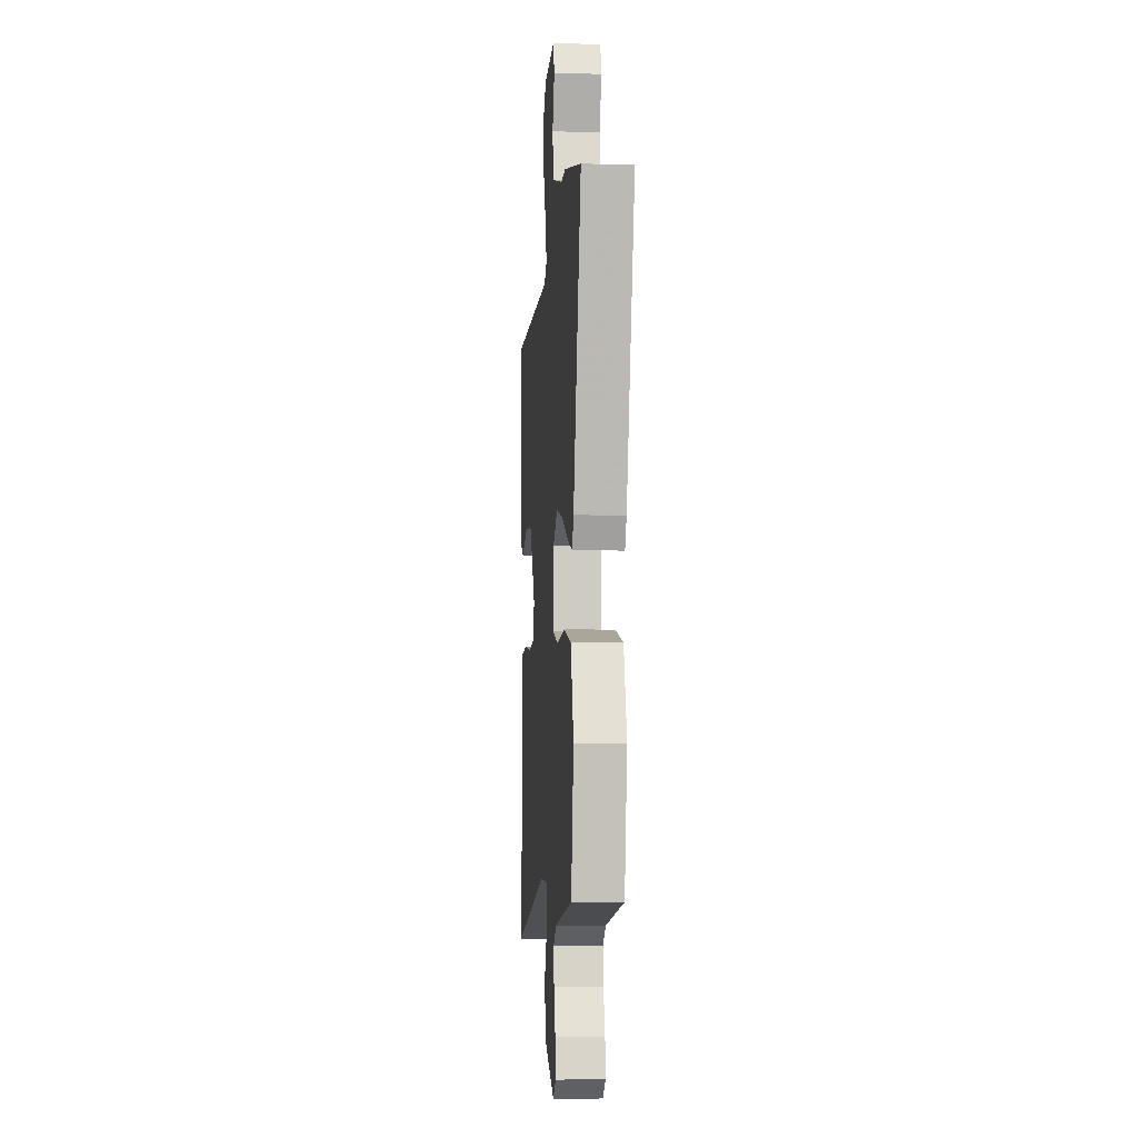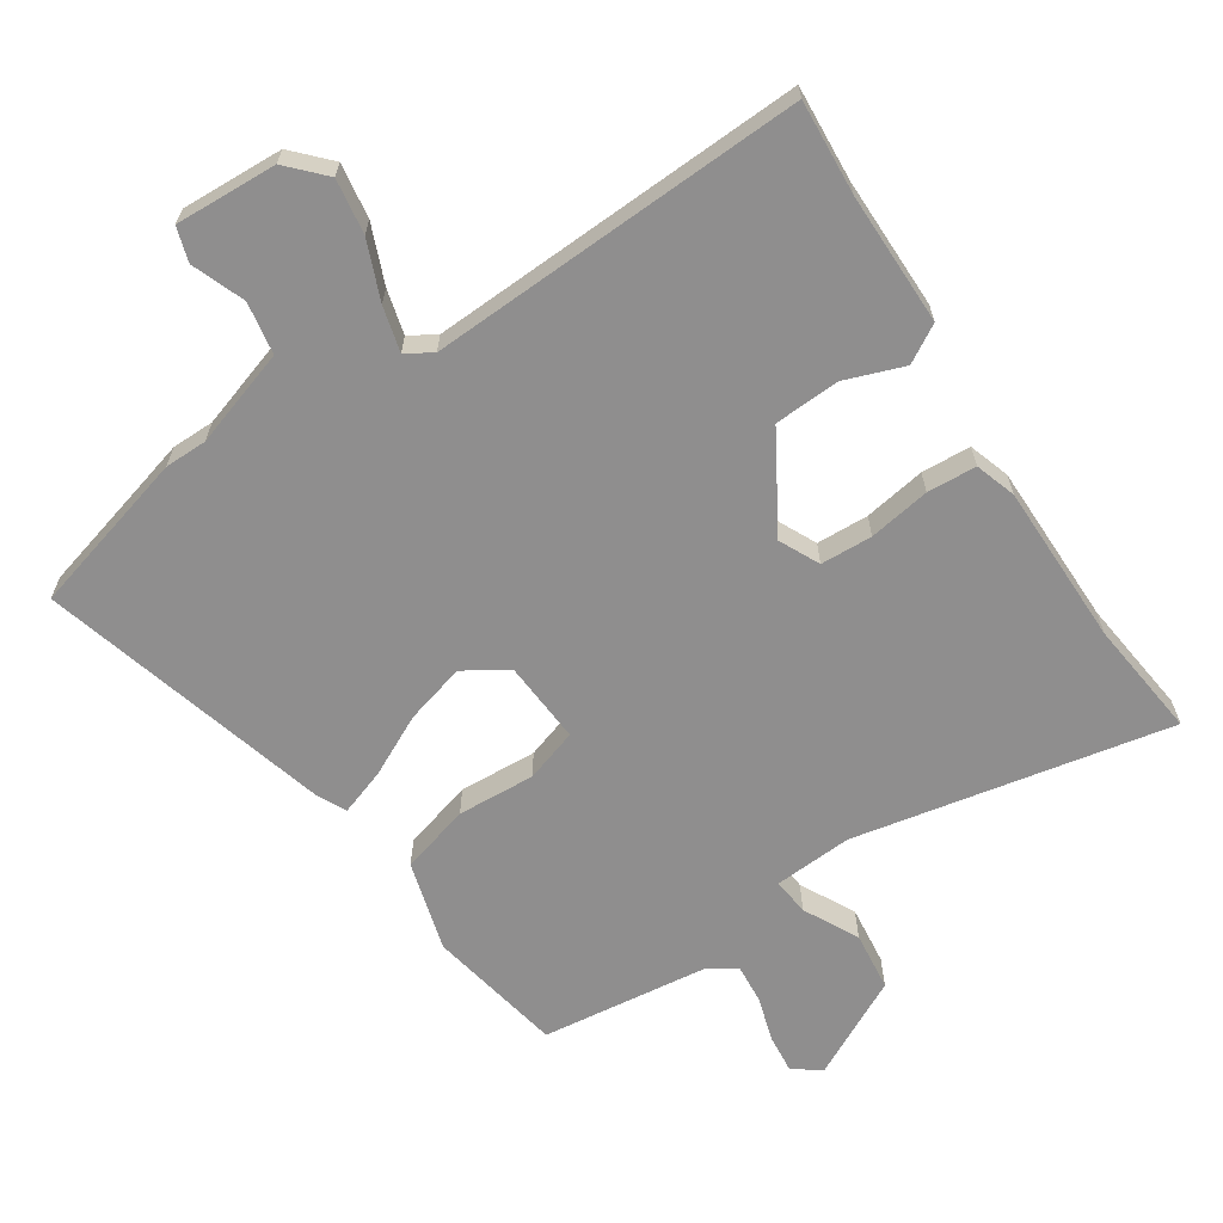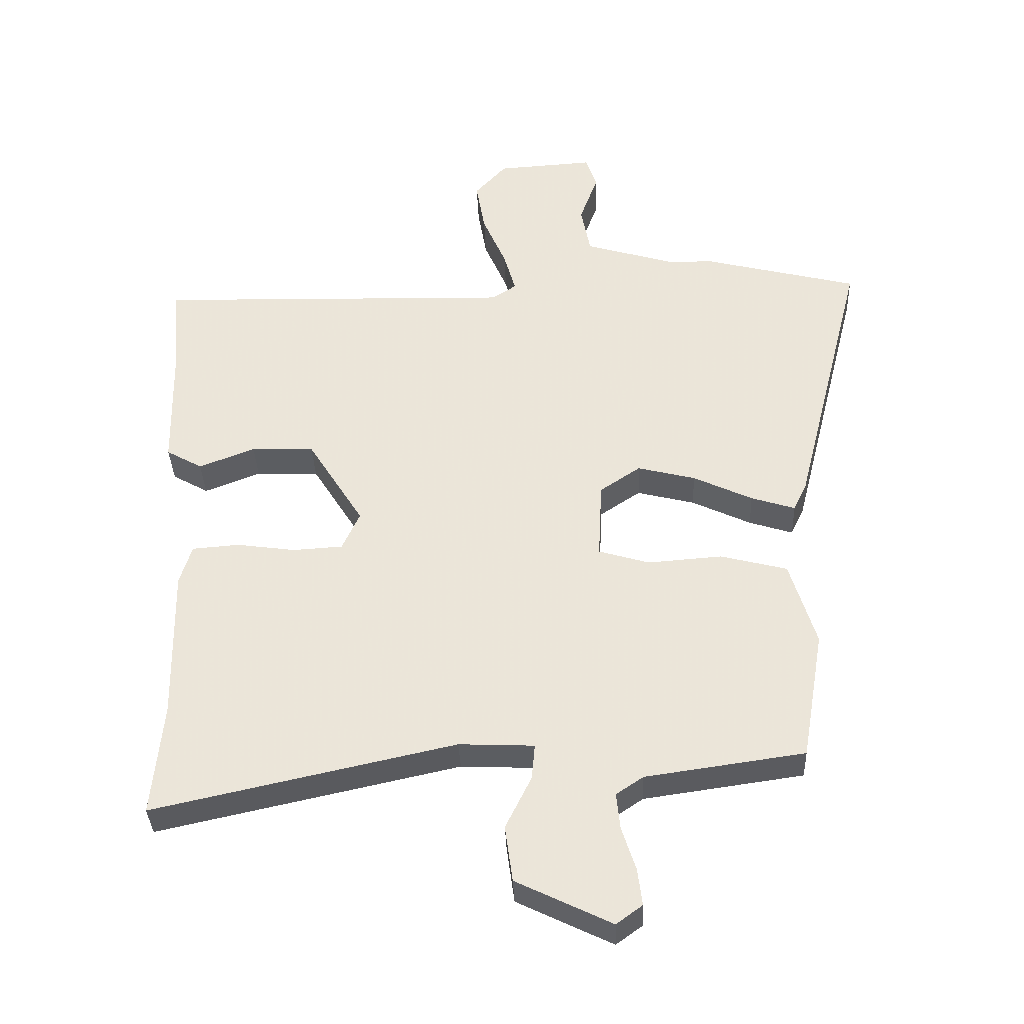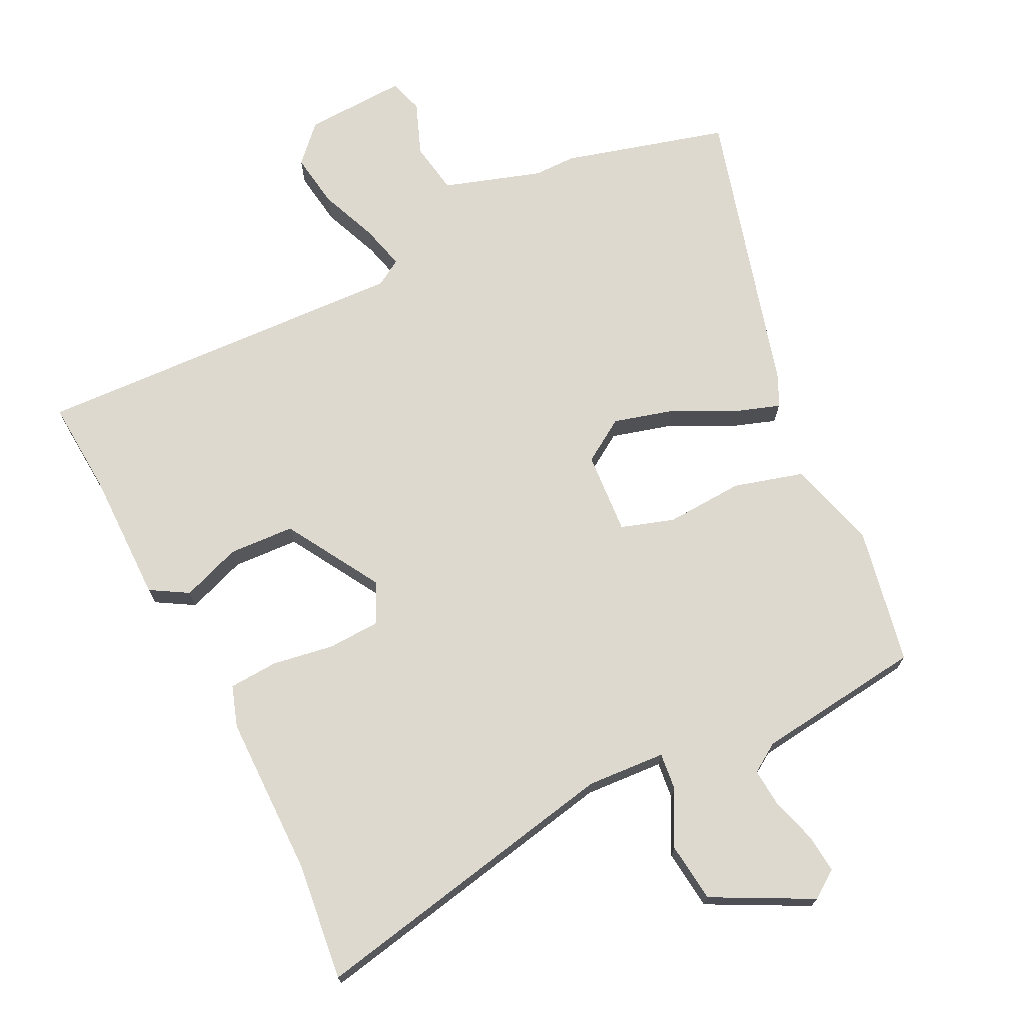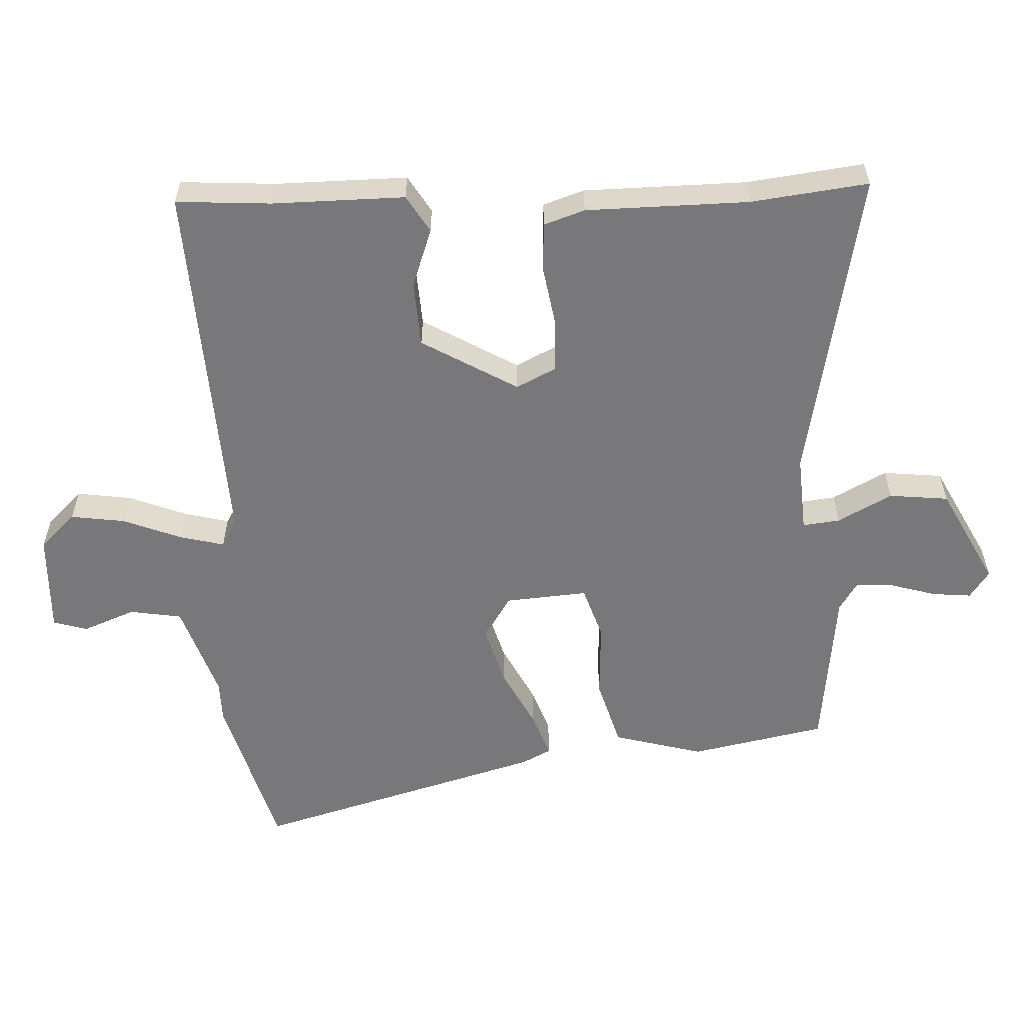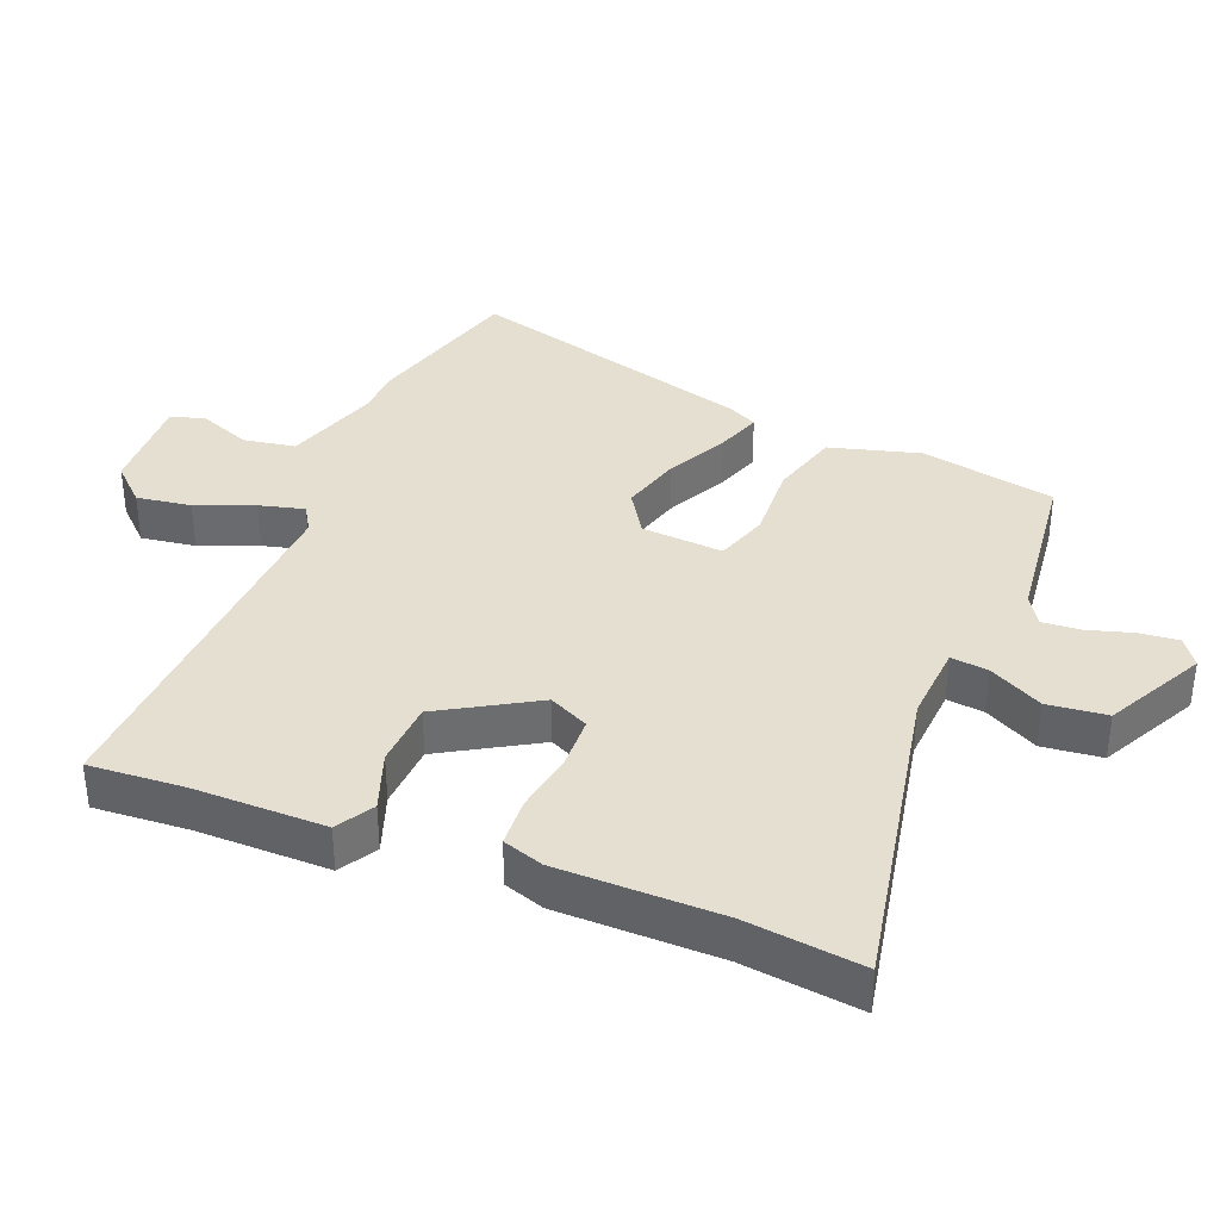
<metadata>
{"format":"obj","ext":"obj","renderer":"f3d","projection":"perspective","resolution":1024,"background":"white","views":[{"elev":-6.7,"azim":-94.8,"up":"+Z"},{"elev":-65.0,"azim":34.5,"up":"+Y"},{"elev":-35.6,"azim":-177.8,"up":"+Z"},{"elev":71.7,"azim":154.9,"up":"+Y"},{"elev":-57.6,"azim":94.1,"up":"+Y"},{"elev":36.6,"azim":113.3,"up":"+Y"}]}
</metadata>
<code>
v 0.55 0.07 0.464
v 0.537 0.07 0.322
v 0.533 0.07 0.123
v 0.476 0.07 0.091
v 0.388 0.07 0.125
v 0.289 0.07 0.122
v 0.201 0.07 -0.019
v 0.229 0.07 -0.08
v 0.307 0.07 -0.085
v 0.4 0.07 -0.072
v 0.474 0.07 -0.078
v 0.493 0.07 -0.14
v 0.489 0.07 -0.384
v 0.506 0.07 -0.561
v 0.032 0.07 -0.456
v -0.086 0.07 -0.461
v -0.081 0.07 -0.517
v -0.04 0.07 -0.6
v -0.052 0.07 -0.689
v -0.202 0.07 -0.762
v -0.243 0.07 -0.732
v -0.236 0.07 -0.674
v -0.214 0.07 -0.606
v -0.208 0.07 -0.548
v -0.251 0.07 -0.519
v -0.501 0.07 -0.483
v -0.536 0.07 -0.278
v -0.495 0.07 -0.143
v -0.39 0.07 -0.116
v -0.273 0.07 -0.125
v -0.193 0.07 -0.101
v -0.199 0.07 0.023
v -0.263 0.07 0.066
v -0.354 0.07 0.043
v -0.447 0.07 -0.001
v -0.516 0.07 -0.023
v -0.537 0.07 0.021
v -0.649 0.07 0.462
v -0.403 0.07 0.524
v -0.339 0.07 0.523
v -0.192 0.07 0.567
v -0.177 0.07 0.645
v -0.206 0.07 0.725
v -0.189 0.07 0.776
v -0.036 0.07 0.766
v 0.014 0.07 0.711
v 0 0.07 0.629
v -0.037 0.07 0.543
v -0.056 0.07 0.476
v -0.017 0.07 0.451
v 0.55 0 0.464
v 0.537 0 0.322
v 0.533 0 0.123
v 0.476 0 0.091
v 0.388 0 0.125
v 0.289 0 0.122
v 0.201 0 -0.019
v 0.229 0 -0.08
v 0.307 0 -0.085
v 0.4 0 -0.072
v 0.474 0 -0.078
v 0.493 0 -0.14
v 0.489 0 -0.384
v 0.506 0 -0.561
v 0.032 0 -0.456
v -0.086 0 -0.461
v -0.081 0 -0.517
v -0.04 0 -0.6
v -0.052 0 -0.689
v -0.202 0 -0.762
v -0.243 0 -0.732
v -0.236 0 -0.674
v -0.214 0 -0.606
v -0.208 0 -0.548
v -0.251 0 -0.519
v -0.501 0 -0.483
v -0.536 0 -0.278
v -0.495 0 -0.143
v -0.39 0 -0.116
v -0.273 0 -0.125
v -0.193 0 -0.101
v -0.199 0 0.023
v -0.263 0 0.066
v -0.354 0 0.043
v -0.447 0 -0.001
v -0.516 0 -0.023
v -0.537 0 0.021
v -0.649 0 0.462
v -0.403 0 0.524
v -0.339 0 0.523
v -0.192 0 0.567
v -0.177 0 0.645
v -0.206 0 0.725
v -0.189 0 0.776
v -0.036 0 0.766
v 0.014 0 0.711
v 0 0 0.629
v -0.037 0 0.543
v -0.056 0 0.476
v -0.017 0 0.451
f 46 47 48
f 45 46 48
f 44 45 48
f 43 44 48
f 42 43 48
f 41 42 48 49
f 40 41 49
f 40 49 50
f 39 40 50
f 38 39 50
f 37 38 50
f 36 37 50
f 35 36 50
f 34 35 50
f 28 29 30
f 27 28 30
f 26 27 30
f 25 26 30
f 24 25 30 31
f 21 22 23
f 20 21 23
f 19 20 23
f 18 19 23
f 17 18 23
f 16 17 23 24
f 13 14 15
f 13 15 16
f 12 13 16
f 11 12 16
f 10 11 16
f 9 10 16
f 16 24 31
f 9 16 31
f 8 9 31
f 2 3 4 5
f 2 5 6
f 50 1 2
f 34 50 2
f 33 34 2
f 7 8 31 32
f 6 7 32 33
f 2 6 33
f 98 97 96
f 98 96 95
f 98 95 94
f 98 94 93
f 98 93 92
f 99 98 92 91
f 99 91 90
f 100 99 90
f 100 90 89
f 100 89 88
f 100 88 87
f 100 87 86
f 100 86 85
f 100 85 84
f 80 79 78
f 80 78 77
f 80 77 76
f 80 76 75
f 81 80 75 74
f 73 72 71
f 73 71 70
f 73 70 69
f 73 69 68
f 73 68 67
f 74 73 67 66
f 65 64 63
f 66 65 63
f 66 63 62
f 66 62 61
f 66 61 60
f 66 60 59
f 81 74 66
f 81 66 59
f 81 59 58
f 55 54 53 52
f 56 55 52
f 52 51 100
f 52 100 84
f 52 84 83
f 82 81 58 57
f 83 82 57 56
f 83 56 52
f 1 51 52 2
f 2 52 53 3
f 3 53 54 4
f 4 54 55 5
f 5 55 56 6
f 6 56 57 7
f 7 57 58 8
f 8 58 59 9
f 9 59 60 10
f 10 60 61 11
f 11 61 62 12
f 12 62 63 13
f 13 63 64 14
f 14 64 65 15
f 15 65 66 16
f 16 66 67 17
f 17 67 68 18
f 18 68 69 19
f 19 69 70 20
f 20 70 71 21
f 21 71 72 22
f 22 72 73 23
f 23 73 74 24
f 24 74 75 25
f 25 75 76 26
f 26 76 77 27
f 27 77 78 28
f 28 78 79 29
f 29 79 80 30
f 30 80 81 31
f 31 81 82 32
f 32 82 83 33
f 33 83 84 34
f 34 84 85 35
f 35 85 86 36
f 36 86 87 37
f 37 87 88 38
f 38 88 89 39
f 39 89 90 40
f 40 90 91 41
f 41 91 92 42
f 42 92 93 43
f 43 93 94 44
f 44 94 95 45
f 45 95 96 46
f 46 96 97 47
f 47 97 98 48
f 48 98 99 49
f 49 99 100 50
f 50 100 51 1

</code>
